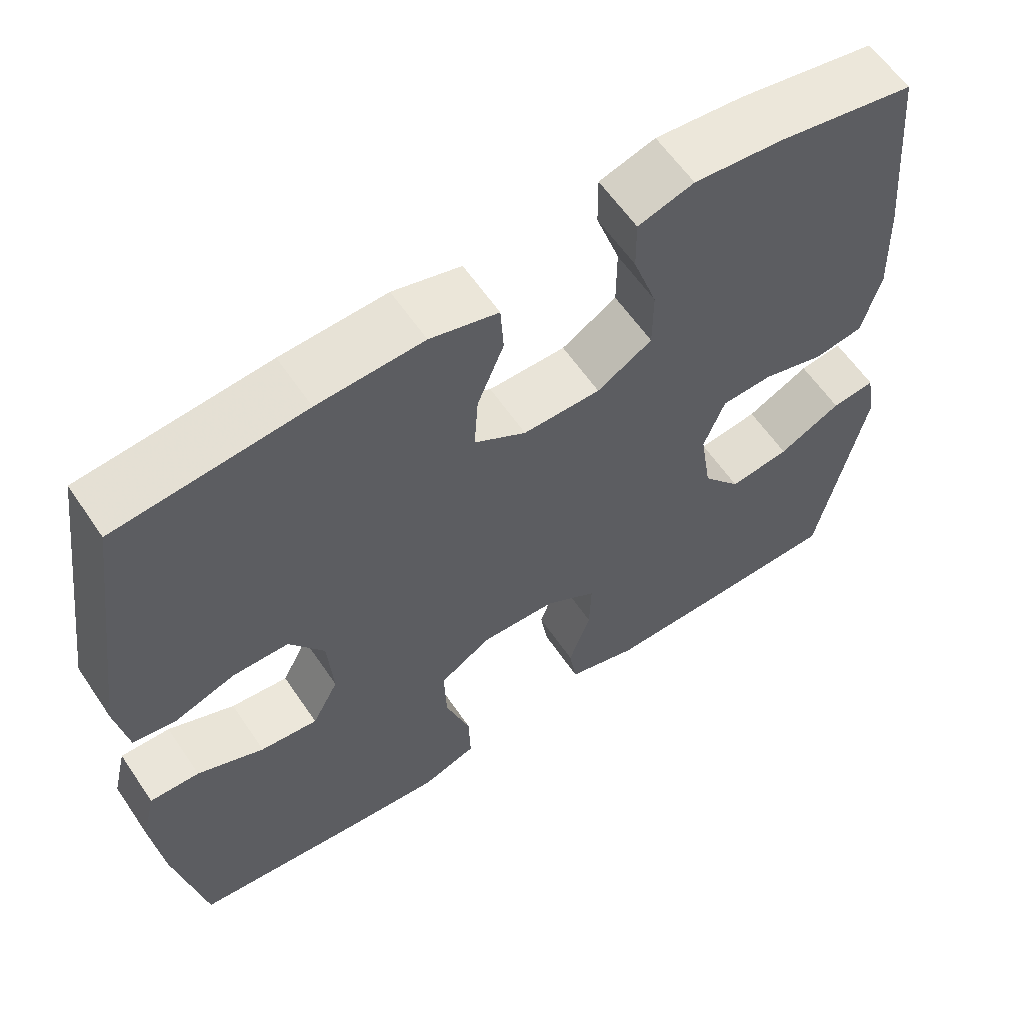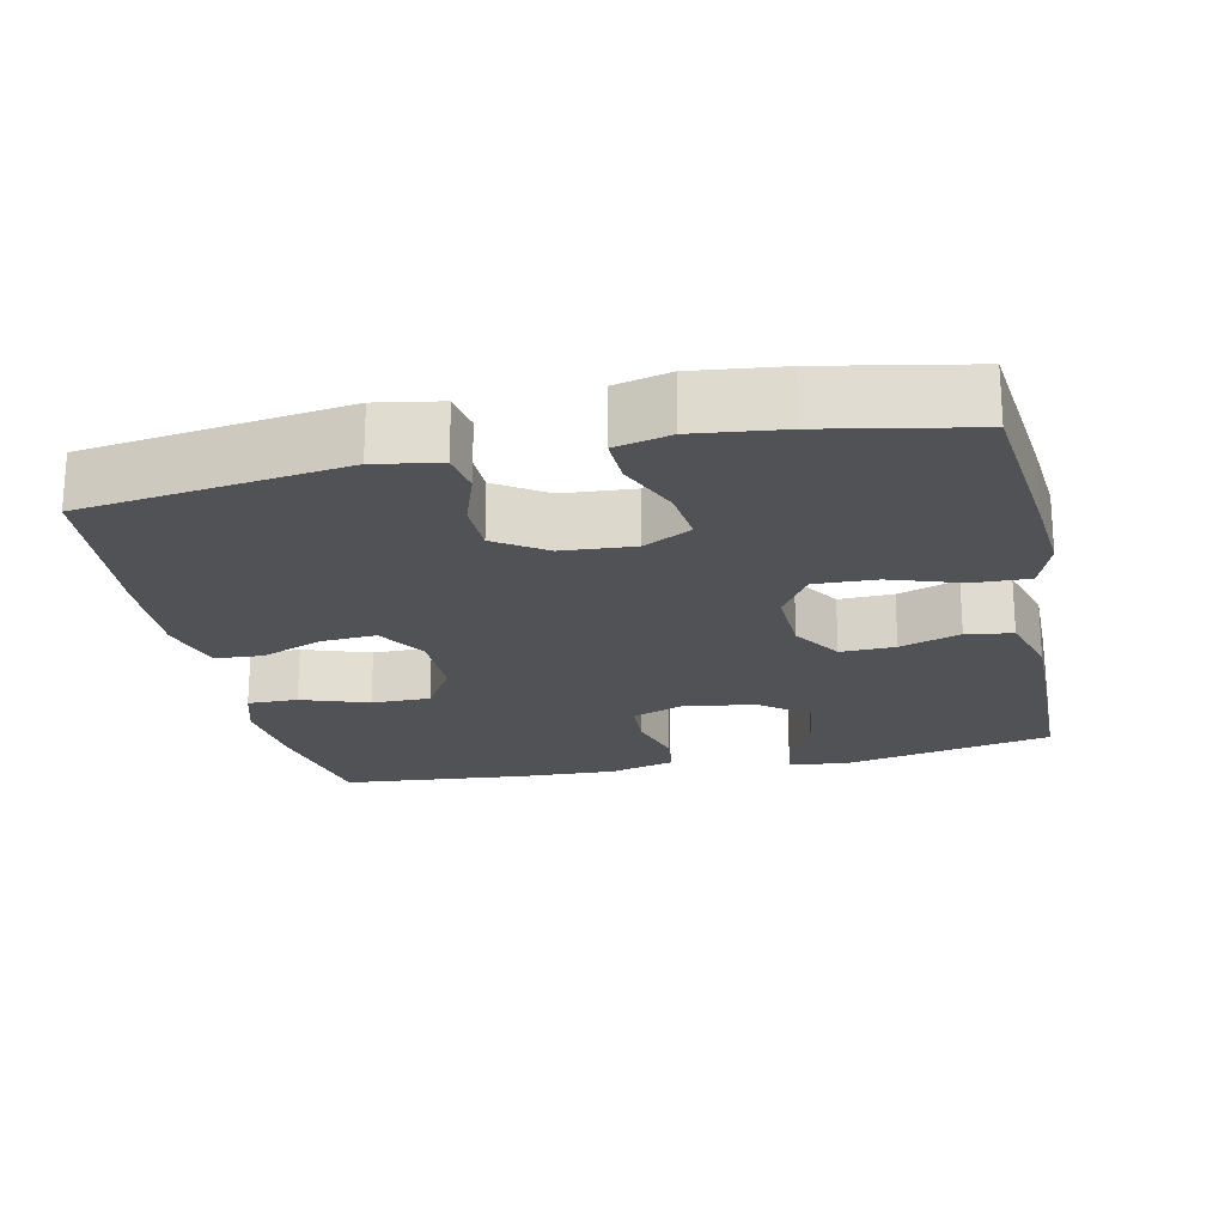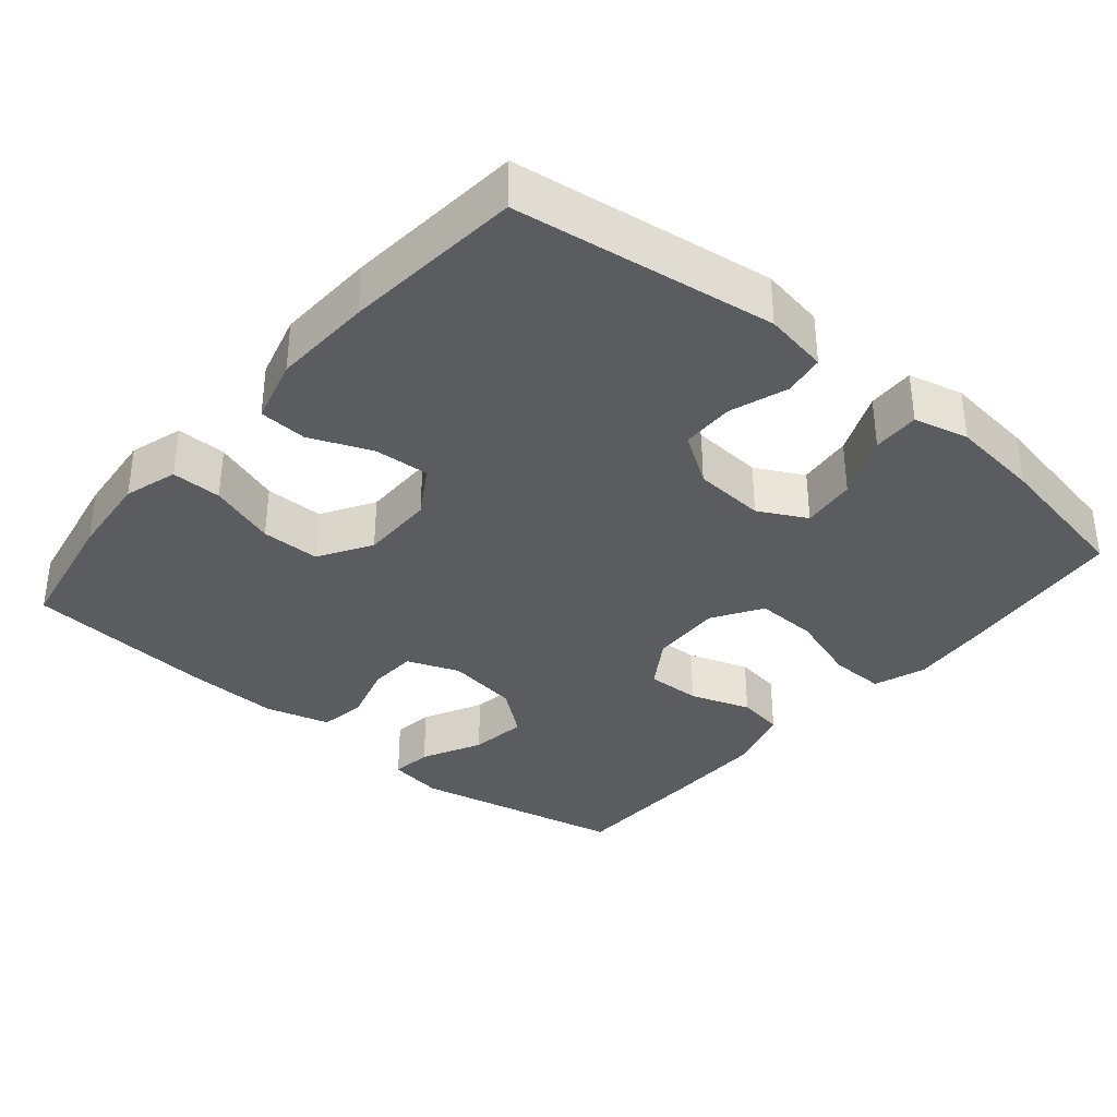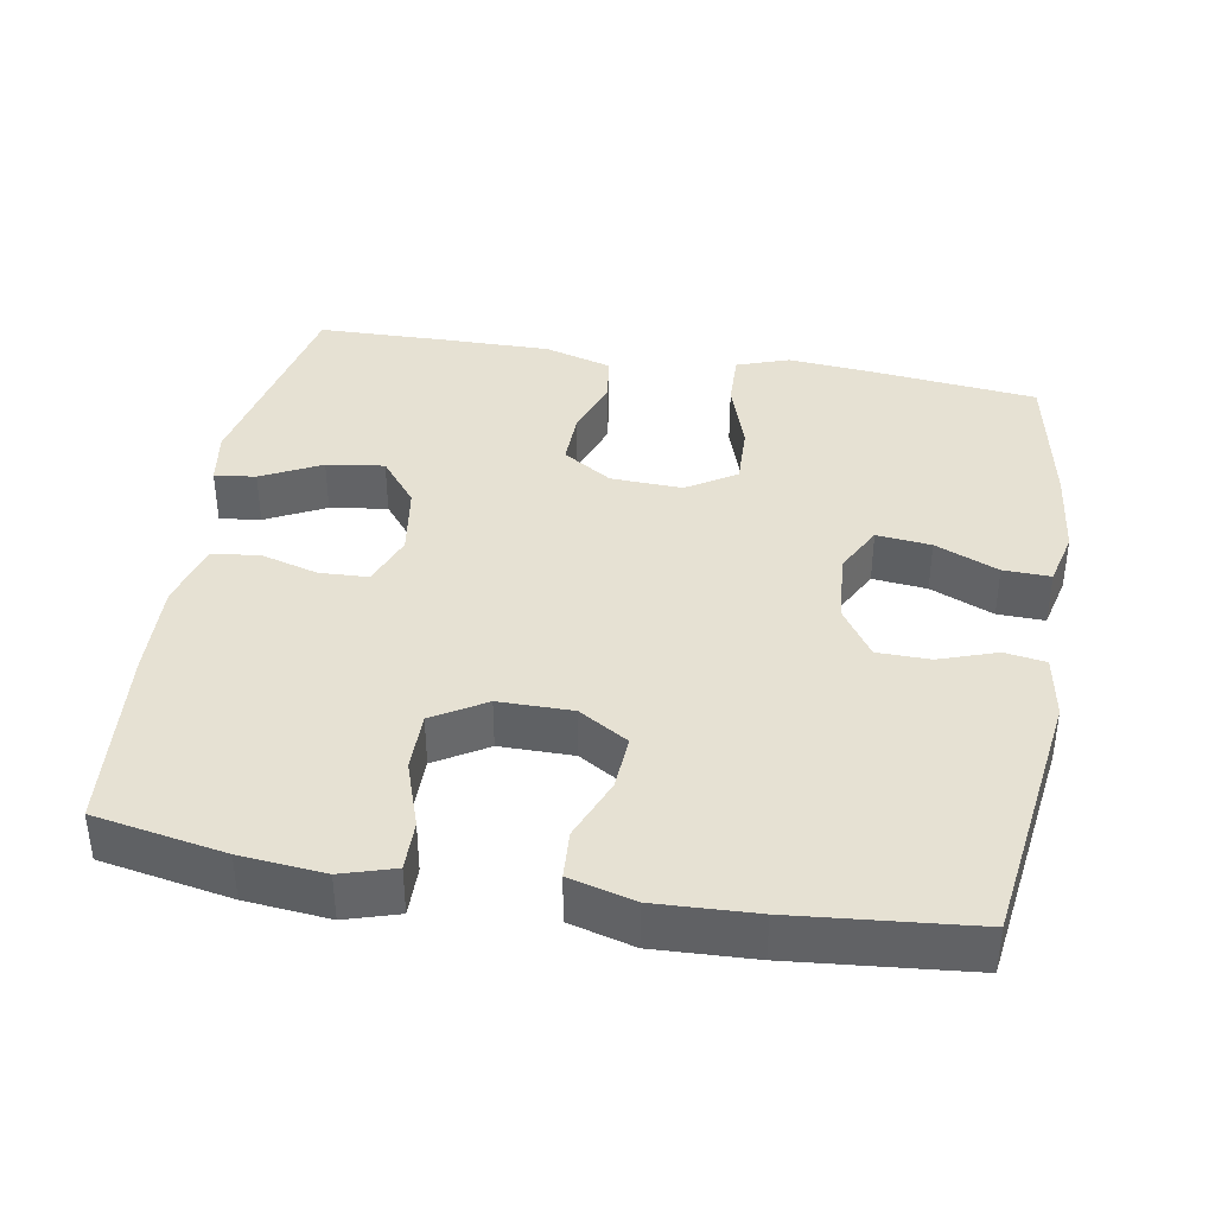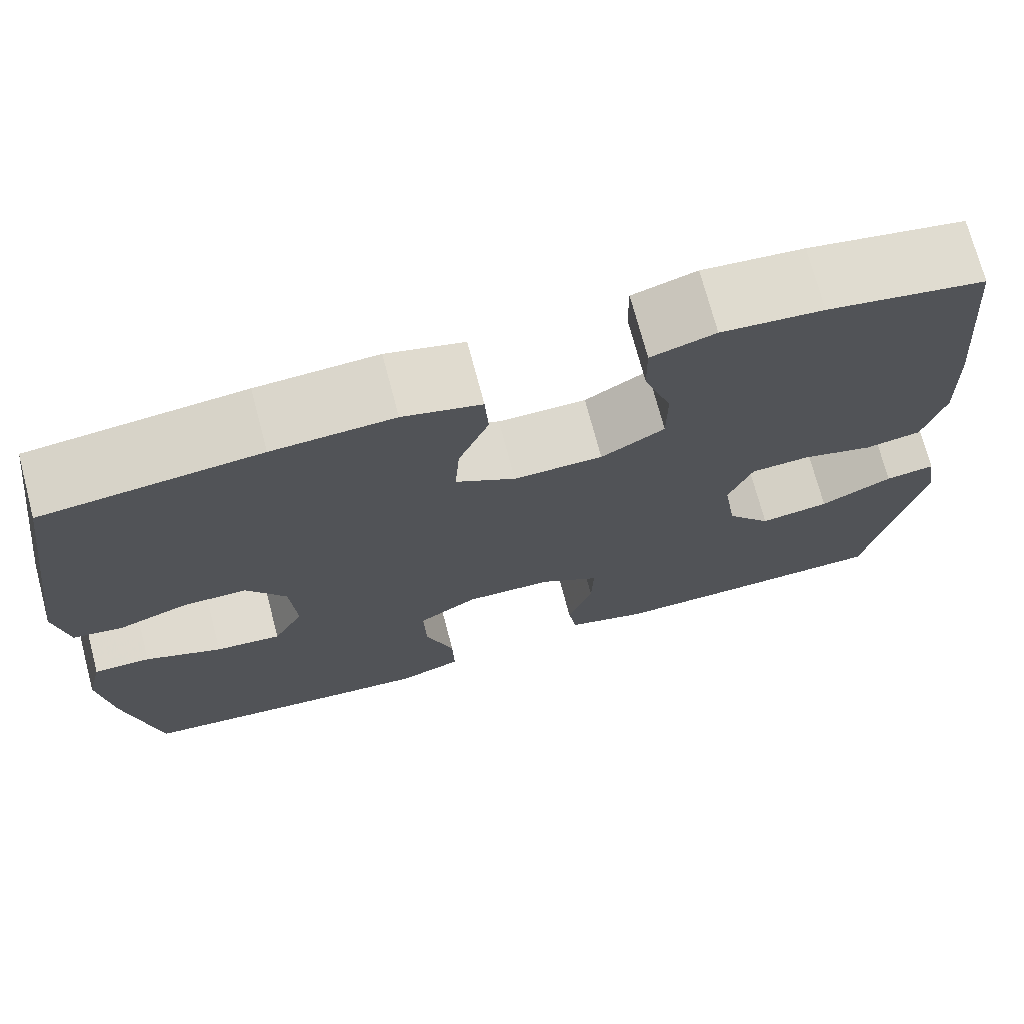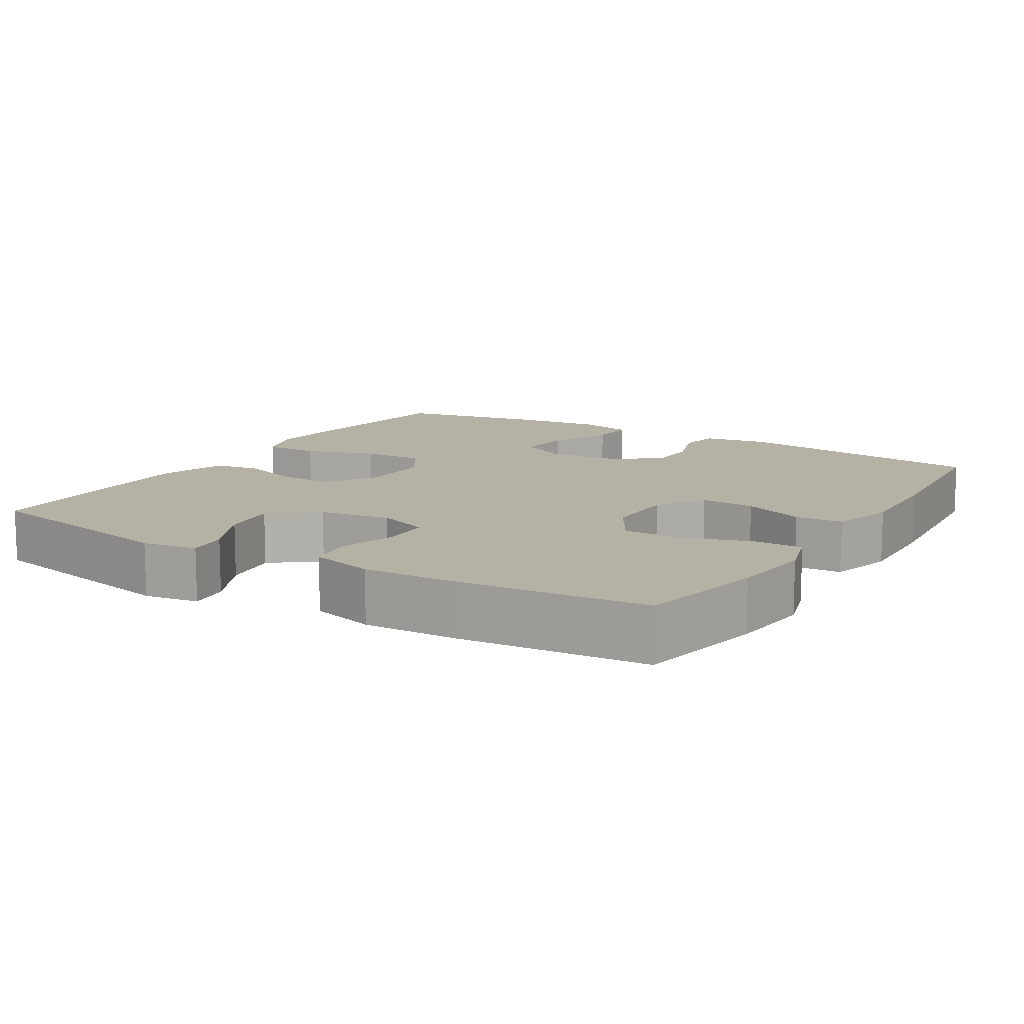
<metadata>
{"format":"obj","ext":"obj","renderer":"f3d","projection":"perspective","resolution":1024,"background":"white","views":[{"elev":60.3,"azim":146.0,"up":"+Z"},{"elev":-21.2,"azim":102.1,"up":"+Y"},{"elev":-35.3,"azim":49.9,"up":"+Y"},{"elev":38.9,"azim":9.8,"up":"+Y"},{"elev":72.5,"azim":165.2,"up":"+Z"},{"elev":11.9,"azim":-58.4,"up":"+Y"}]}
</metadata>
<code>
v 0.5 0.07 -0.5
v 0.272 0.07 -0.525
v 0.159 0.07 -0.535
v 0.088 0.07 -0.51
v 0.09 0.07 -0.435
v 0.122 0.07 -0.338
v 0.125 0.07 -0.254
v 0.058 0.07 -0.212
v -0.039 0.07 -0.216
v -0.106 0.07 -0.259
v -0.104 0.07 -0.333
v -0.076 0.07 -0.415
v -0.086 0.07 -0.478
v -0.177 0.07 -0.505
v -0.312 0.07 -0.504
v -0.5 0.07 -0.5
v -0.56 0.07 -0.21
v -0.548 0.07 -0.135
v -0.492 0.07 -0.142
v -0.411 0.07 -0.183
v -0.333 0.07 -0.194
v -0.283 0.07 -0.131
v -0.268 0.07 -0.033
v -0.295 0.07 0.038
v -0.361 0.07 0.041
v -0.441 0.07 0.018
v -0.504 0.07 0.028
v -0.528 0.07 0.116
v -0.523 0.07 0.246
v -0.5 0.07 0.5
v -0.323 0.07 0.533
v -0.209 0.07 0.544
v -0.137 0.07 0.522
v -0.138 0.07 0.454
v -0.169 0.07 0.363
v -0.169 0.07 0.283
v -0.098 0.07 0.24
v 0.002 0.07 0.24
v 0.069 0.07 0.281
v 0.064 0.07 0.356
v 0.03 0.07 0.44
v 0.034 0.07 0.505
v 0.122 0.07 0.529
v 0.258 0.07 0.523
v 0.5 0.07 0.5
v 0.549 0.07 0.147
v 0.534 0.07 0.06
v 0.478 0.07 0.051
v 0.4 0.07 0.078
v 0.328 0.07 0.077
v 0.283 0.07 0.009
v 0.276 0.07 -0.088
v 0.31 0.07 -0.153
v 0.384 0.07 -0.145
v 0.47 0.07 -0.108
v 0.534 0.07 -0.106
v 0.552 0.07 -0.181
v 0.538 0.07 -0.302
v 0.5 0 -0.5
v 0.272 0 -0.525
v 0.159 0 -0.535
v 0.088 0 -0.51
v 0.09 0 -0.435
v 0.122 0 -0.338
v 0.125 0 -0.254
v 0.058 0 -0.212
v -0.039 0 -0.216
v -0.106 0 -0.259
v -0.104 0 -0.333
v -0.076 0 -0.415
v -0.086 0 -0.478
v -0.177 0 -0.505
v -0.312 0 -0.504
v -0.5 0 -0.5
v -0.56 0 -0.21
v -0.548 0 -0.135
v -0.492 0 -0.142
v -0.411 0 -0.183
v -0.333 0 -0.194
v -0.283 0 -0.131
v -0.268 0 -0.033
v -0.295 0 0.038
v -0.361 0 0.041
v -0.441 0 0.018
v -0.504 0 0.028
v -0.528 0 0.116
v -0.523 0 0.246
v -0.5 0 0.5
v -0.323 0 0.533
v -0.209 0 0.544
v -0.137 0 0.522
v -0.138 0 0.454
v -0.169 0 0.363
v -0.169 0 0.283
v -0.098 0 0.24
v 0.002 0 0.24
v 0.069 0 0.281
v 0.064 0 0.356
v 0.03 0 0.44
v 0.034 0 0.505
v 0.122 0 0.529
v 0.258 0 0.523
v 0.5 0 0.5
v 0.549 0 0.147
v 0.534 0 0.06
v 0.478 0 0.051
v 0.4 0 0.078
v 0.328 0 0.077
v 0.283 0 0.009
v 0.276 0 -0.088
v 0.31 0 -0.153
v 0.384 0 -0.145
v 0.47 0 -0.108
v 0.534 0 -0.106
v 0.552 0 -0.181
v 0.538 0 -0.302
f 54 55 56 57
f 53 54 57 58
f 46 47 48 49
f 46 49 50
f 45 46 50
f 44 45 50 51
f 40 41 42 43
f 39 40 43 44
f 32 33 34 35
f 32 35 36
f 31 32 36
f 30 31 36
f 29 30 36
f 28 29 36 37
f 25 26 27 28
f 24 25 28 37
f 17 18 19 20
f 17 20 21
f 16 17 21
f 15 16 21 22
f 11 12 13 14
f 10 11 14 15
f 3 4 5 6
f 3 6 7
f 2 3 7
f 53 58 1 2
f 52 53 2 7
f 39 44 51 52
f 38 39 52 7
f 23 24 37 38
f 10 15 22 23
f 9 10 23 38
f 8 9 38
f 7 8 38
f 115 114 113 112
f 116 115 112 111
f 107 106 105 104
f 108 107 104
f 108 104 103
f 109 108 103 102
f 101 100 99 98
f 102 101 98 97
f 93 92 91 90
f 94 93 90
f 94 90 89
f 94 89 88
f 94 88 87
f 95 94 87 86
f 86 85 84 83
f 95 86 83 82
f 78 77 76 75
f 79 78 75
f 79 75 74
f 80 79 74 73
f 72 71 70 69
f 73 72 69 68
f 64 63 62 61
f 65 64 61
f 65 61 60
f 60 59 116 111
f 65 60 111 110
f 110 109 102 97
f 65 110 97 96
f 96 95 82 81
f 81 80 73 68
f 96 81 68 67
f 96 67 66
f 96 66 65
f 1 59 60 2
f 2 60 61 3
f 3 61 62 4
f 4 62 63 5
f 5 63 64 6
f 6 64 65 7
f 7 65 66 8
f 8 66 67 9
f 9 67 68 10
f 10 68 69 11
f 11 69 70 12
f 12 70 71 13
f 13 71 72 14
f 14 72 73 15
f 15 73 74 16
f 16 74 75 17
f 17 75 76 18
f 18 76 77 19
f 19 77 78 20
f 20 78 79 21
f 21 79 80 22
f 22 80 81 23
f 23 81 82 24
f 24 82 83 25
f 25 83 84 26
f 26 84 85 27
f 27 85 86 28
f 28 86 87 29
f 29 87 88 30
f 30 88 89 31
f 31 89 90 32
f 32 90 91 33
f 33 91 92 34
f 34 92 93 35
f 35 93 94 36
f 36 94 95 37
f 37 95 96 38
f 38 96 97 39
f 39 97 98 40
f 40 98 99 41
f 41 99 100 42
f 42 100 101 43
f 43 101 102 44
f 44 102 103 45
f 45 103 104 46
f 46 104 105 47
f 47 105 106 48
f 48 106 107 49
f 49 107 108 50
f 50 108 109 51
f 51 109 110 52
f 52 110 111 53
f 53 111 112 54
f 54 112 113 55
f 55 113 114 56
f 56 114 115 57
f 57 115 116 58
f 58 116 59 1

</code>
